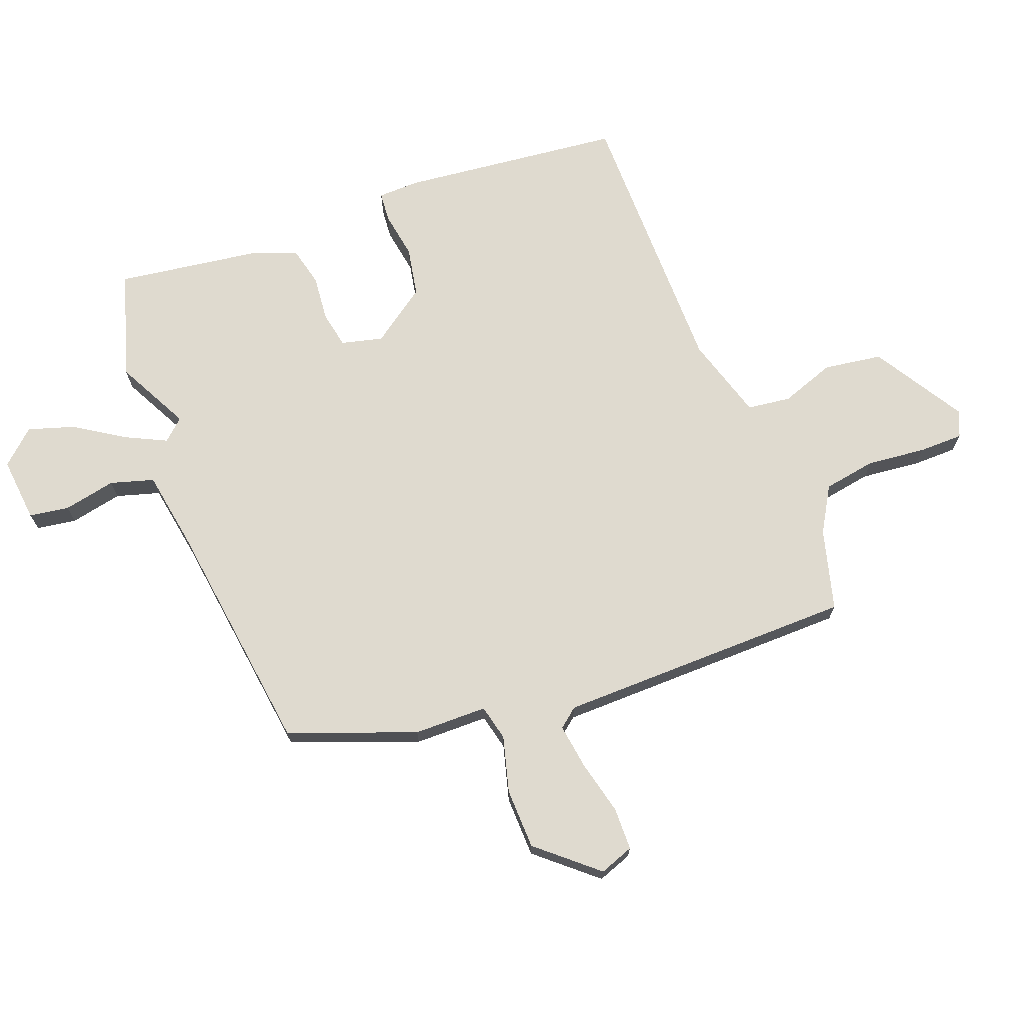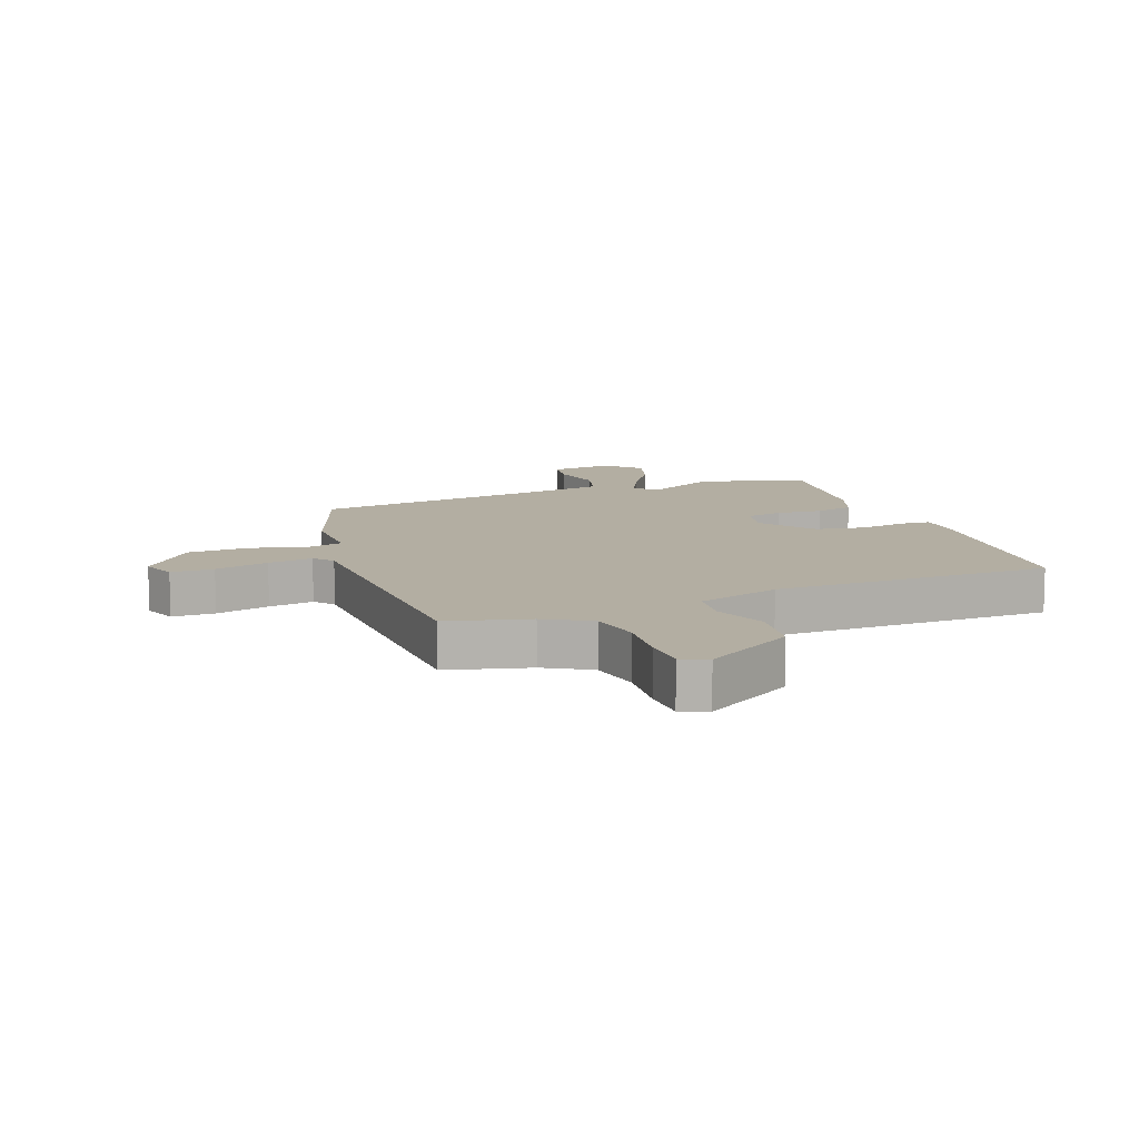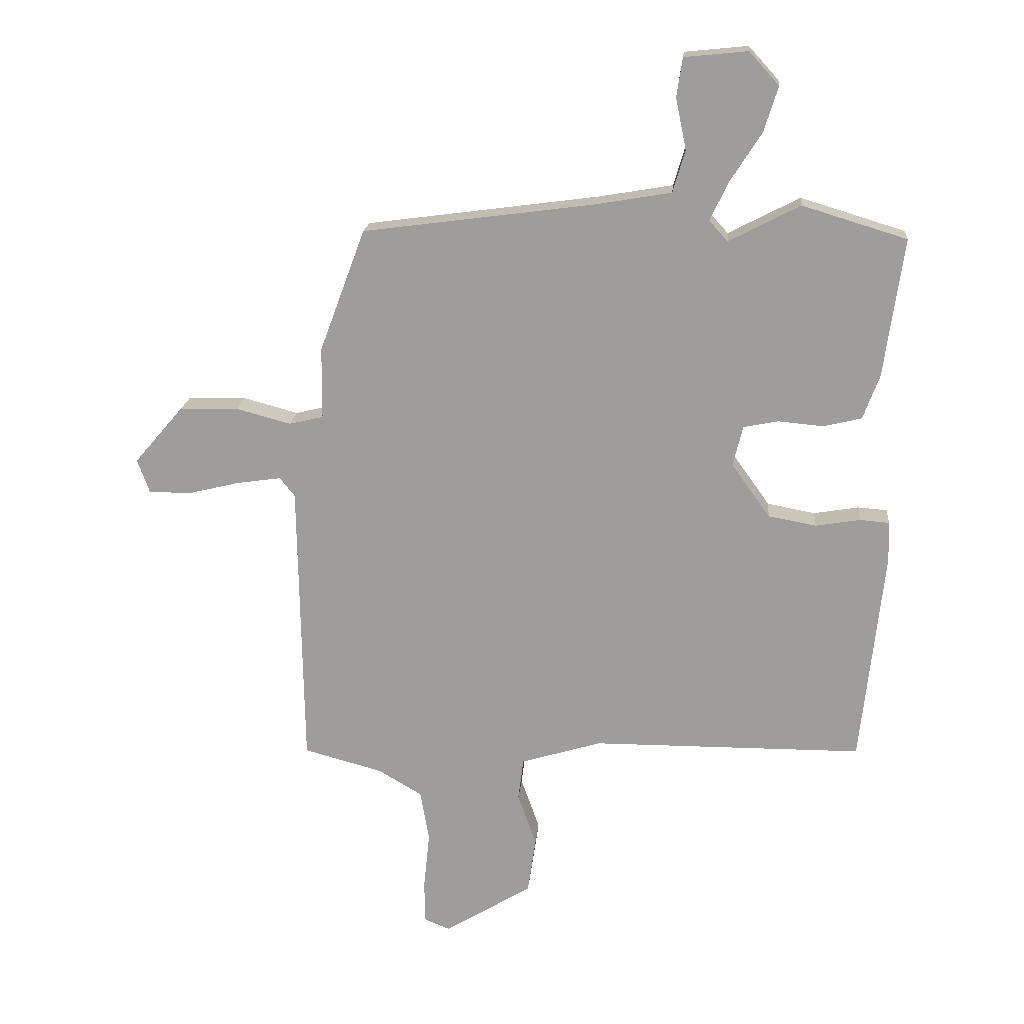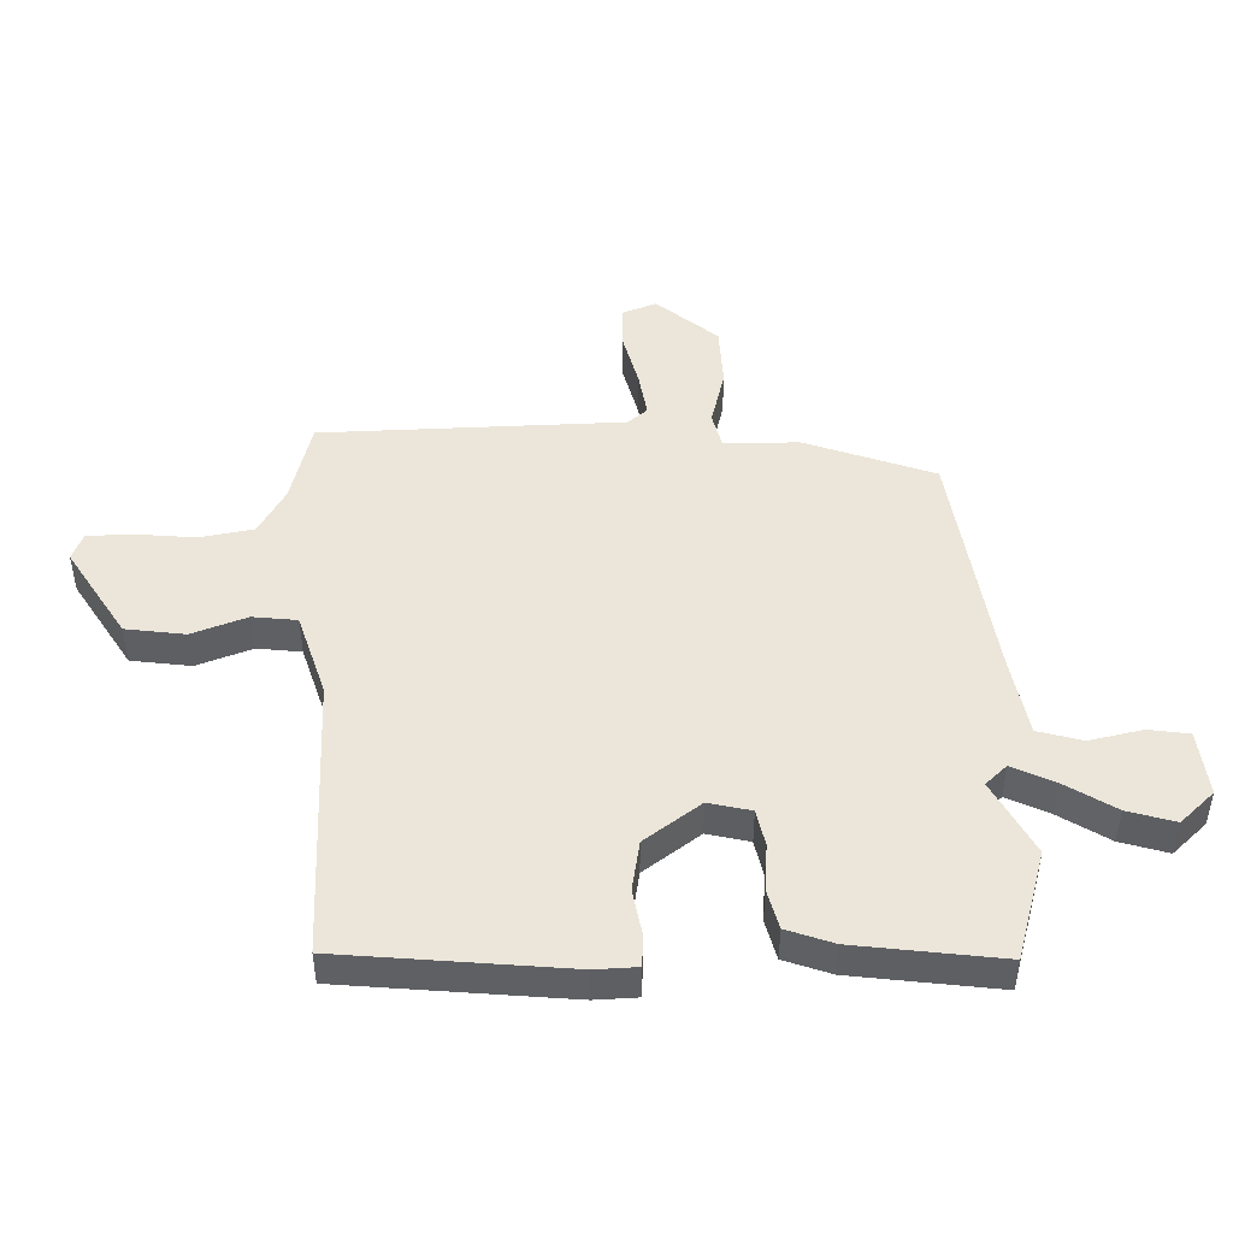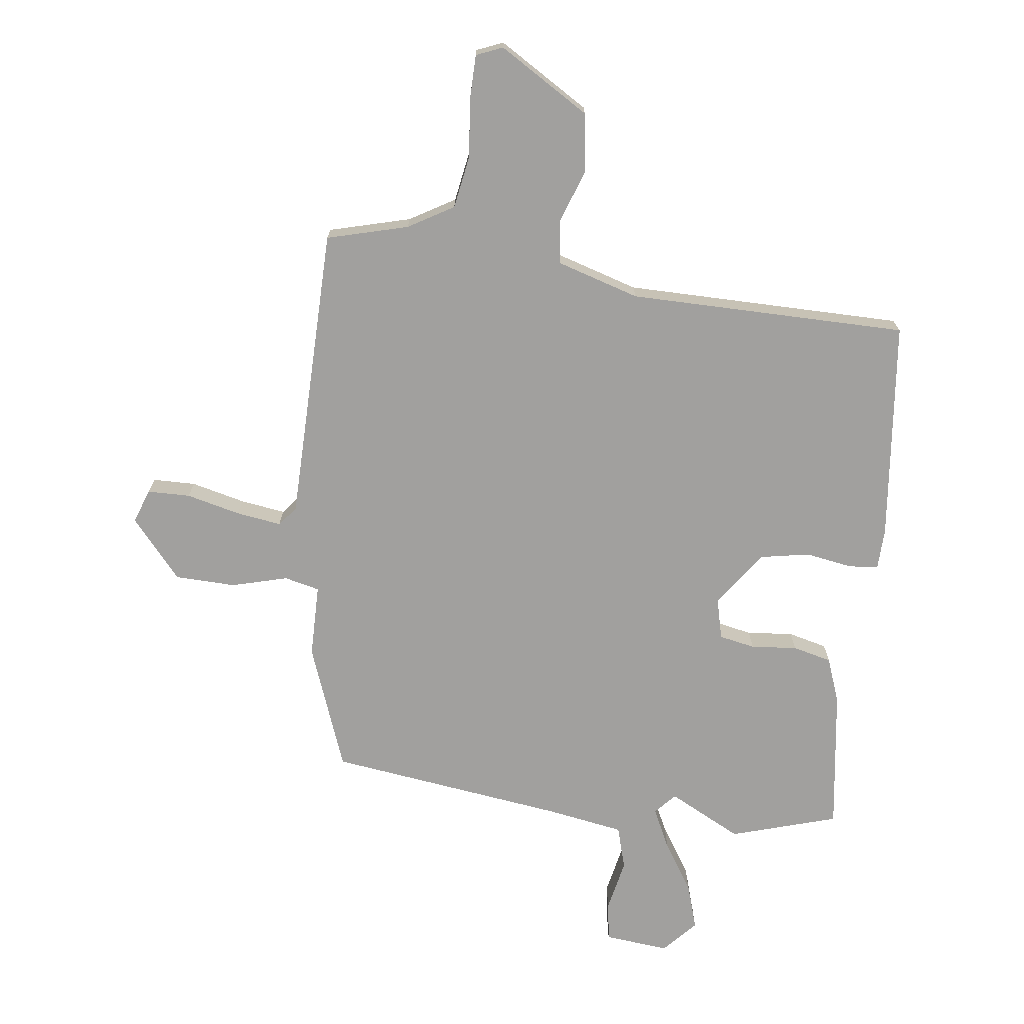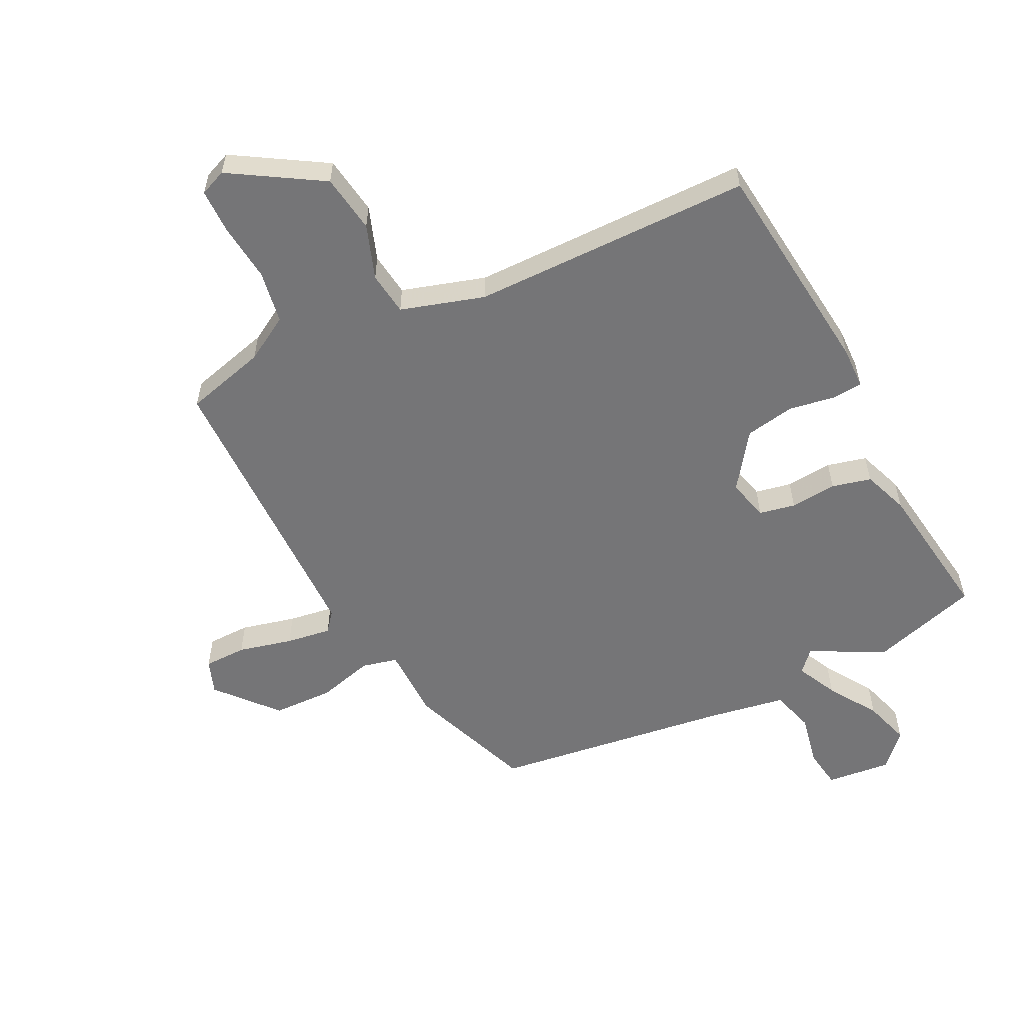
<metadata>
{"format":"obj","ext":"obj","renderer":"f3d","projection":"perspective","resolution":1024,"background":"white","views":[{"elev":70.8,"azim":69.3,"up":"+Y"},{"elev":10.8,"azim":158.9,"up":"+Y"},{"elev":18.4,"azim":-174.8,"up":"+Z"},{"elev":47.3,"azim":-91.9,"up":"+Y"},{"elev":-71.8,"azim":172.9,"up":"+Y"},{"elev":-56.6,"azim":-153.5,"up":"+Y"}]}
</metadata>
<code>
v -0.536 0.07 0.489
v -0.358 0.07 0.543
v -0.236 0.07 0.48
v -0.204 0.07 0.515
v -0.237 0.07 0.583
v -0.289 0.07 0.664
v -0.313 0.07 0.741
v -0.262 0.07 0.797
v -0.154 0.07 0.786
v -0.144 0.07 0.72
v -0.162 0.07 0.633
v -0.141 0.07 0.561
v -0.012 0.07 0.539
v 0.384 0.07 0.486
v 0.462 0.07 0.276
v 0.463 0.07 0.154
v 0.522 0.07 0.14
v 0.615 0.07 0.165
v 0.716 0.07 0.162
v 0.8 0.07 0.064
v 0.779 0.07 0.007
v 0.708 0.07 0.006
v 0.618 0.07 0.028
v 0.543 0.07 0.039
v 0.517 0.07 0.007
v 0.509 0.07 -0.487
v 0.374 0.07 -0.523
v 0.299 0.07 -0.567
v 0.284 0.07 -0.655
v 0.294 0.07 -0.752
v 0.293 0.07 -0.826
v 0.249 0.07 -0.844
v 0.099 0.07 -0.752
v 0.085 0.07 -0.655
v 0.117 0.07 -0.565
v 0.108 0.07 -0.493
v -0.03 0.07 -0.451
v -0.494 0.07 -0.448
v -0.533 0.07 -0.081
v -0.531 0.07 -0.012
v -0.481 0.07 -0.008
v -0.404 0.07 -0.021
v -0.322 0.07 -0.006
v -0.256 0.07 0.086
v -0.273 0.07 0.155
v -0.333 0.07 0.167
v -0.41 0.07 0.16
v -0.475 0.07 0.176
v -0.503 0.07 0.252
v -0.536 0 0.489
v -0.358 0 0.543
v -0.236 0 0.48
v -0.204 0 0.515
v -0.237 0 0.583
v -0.289 0 0.664
v -0.313 0 0.741
v -0.262 0 0.797
v -0.154 0 0.786
v -0.144 0 0.72
v -0.162 0 0.633
v -0.141 0 0.561
v -0.012 0 0.539
v 0.384 0 0.486
v 0.462 0 0.276
v 0.463 0 0.154
v 0.522 0 0.14
v 0.615 0 0.165
v 0.716 0 0.162
v 0.8 0 0.064
v 0.779 0 0.007
v 0.708 0 0.006
v 0.618 0 0.028
v 0.543 0 0.039
v 0.517 0 0.007
v 0.509 0 -0.487
v 0.374 0 -0.523
v 0.299 0 -0.567
v 0.284 0 -0.655
v 0.294 0 -0.752
v 0.293 0 -0.826
v 0.249 0 -0.844
v 0.099 0 -0.752
v 0.085 0 -0.655
v 0.117 0 -0.565
v 0.108 0 -0.493
v -0.03 0 -0.451
v -0.494 0 -0.448
v -0.533 0 -0.081
v -0.531 0 -0.012
v -0.481 0 -0.008
v -0.404 0 -0.021
v -0.322 0 -0.006
v -0.256 0 0.086
v -0.273 0 0.155
v -0.333 0 0.167
v -0.41 0 0.16
v -0.475 0 0.176
v -0.503 0 0.252
f 46 47 48 49
f 45 46 49 1
f 39 40 41 42
f 37 38 39 42
f 36 37 42 43
f 32 33 34 35
f 32 35 36
f 29 30 31 32
f 28 29 32 36
f 27 28 36 43
f 25 26 27 43
f 20 21 22 23
f 20 23 24
f 17 18 19 20
f 16 17 20 24
f 13 14 15 16
f 12 13 16 24
f 8 9 10 11
f 8 11 12
f 5 6 7 8
f 4 5 8 12
f 3 4 12 24
f 45 1 2 3
f 44 45 3 24
f 24 25 43 44
f 98 97 96 95
f 50 98 95 94
f 91 90 89 88
f 91 88 87 86
f 92 91 86 85
f 84 83 82 81
f 85 84 81
f 81 80 79 78
f 85 81 78 77
f 92 85 77 76
f 92 76 75 74
f 72 71 70 69
f 73 72 69
f 69 68 67 66
f 73 69 66 65
f 65 64 63 62
f 73 65 62 61
f 60 59 58 57
f 61 60 57
f 57 56 55 54
f 61 57 54 53
f 73 61 53 52
f 52 51 50 94
f 73 52 94 93
f 93 92 74 73
f 1 50 51 2
f 2 51 52 3
f 3 52 53 4
f 4 53 54 5
f 5 54 55 6
f 6 55 56 7
f 7 56 57 8
f 8 57 58 9
f 9 58 59 10
f 10 59 60 11
f 11 60 61 12
f 12 61 62 13
f 13 62 63 14
f 14 63 64 15
f 15 64 65 16
f 16 65 66 17
f 17 66 67 18
f 18 67 68 19
f 19 68 69 20
f 20 69 70 21
f 21 70 71 22
f 22 71 72 23
f 23 72 73 24
f 24 73 74 25
f 25 74 75 26
f 26 75 76 27
f 27 76 77 28
f 28 77 78 29
f 29 78 79 30
f 30 79 80 31
f 31 80 81 32
f 32 81 82 33
f 33 82 83 34
f 34 83 84 35
f 35 84 85 36
f 36 85 86 37
f 37 86 87 38
f 38 87 88 39
f 39 88 89 40
f 40 89 90 41
f 41 90 91 42
f 42 91 92 43
f 43 92 93 44
f 44 93 94 45
f 45 94 95 46
f 46 95 96 47
f 47 96 97 48
f 48 97 98 49
f 49 98 50 1

</code>
